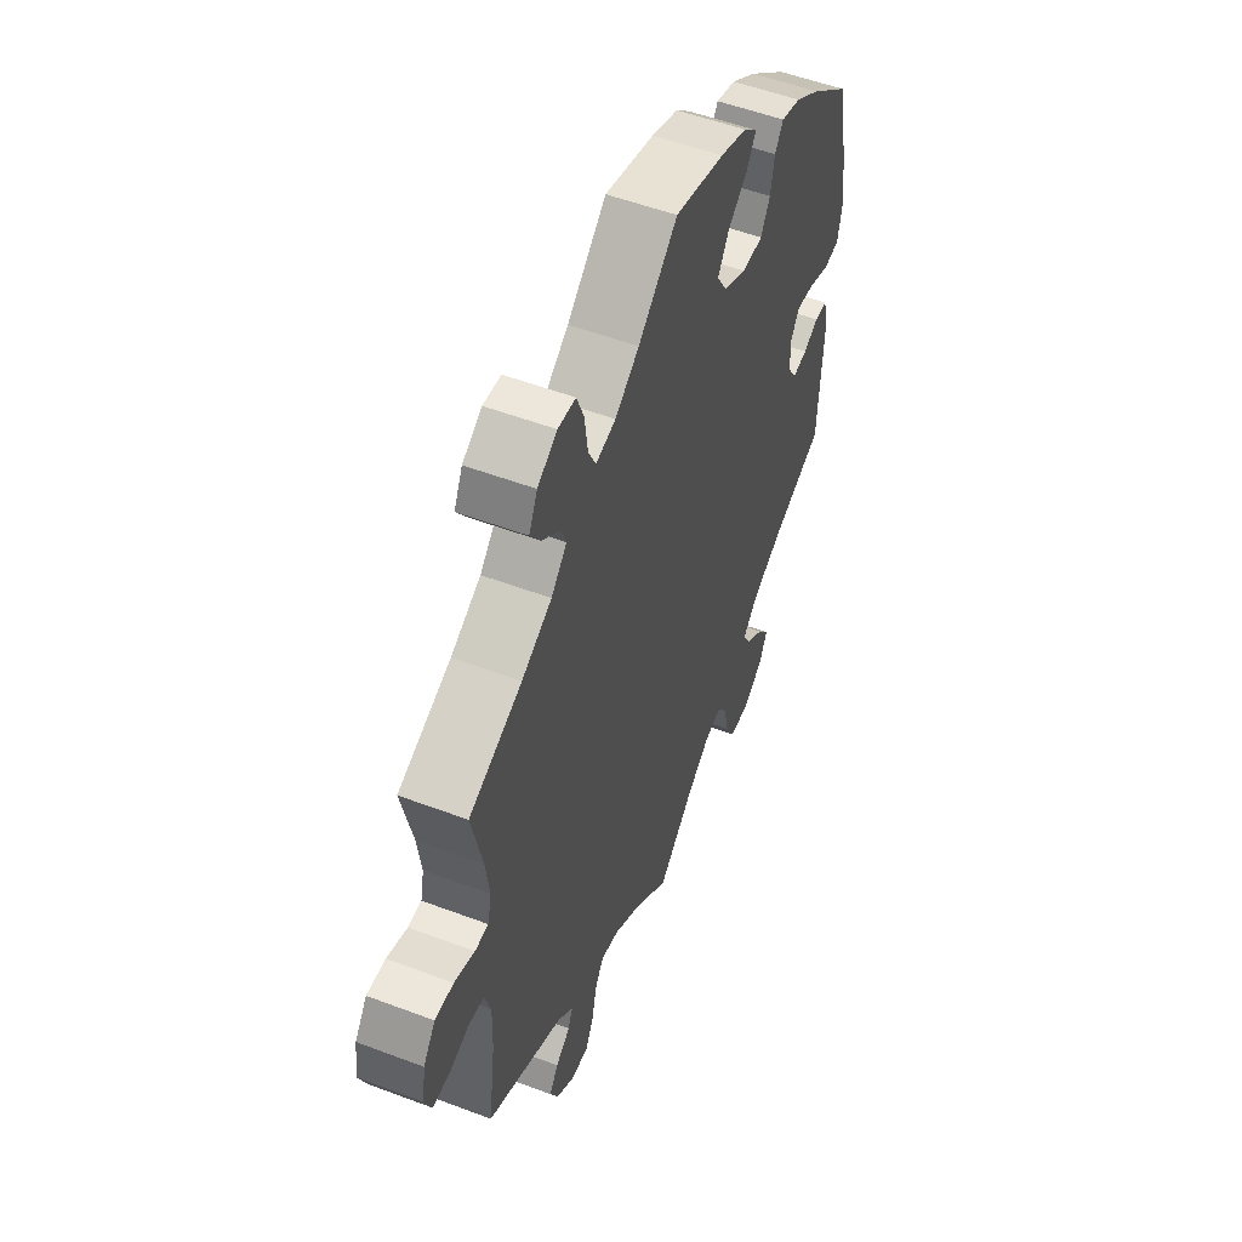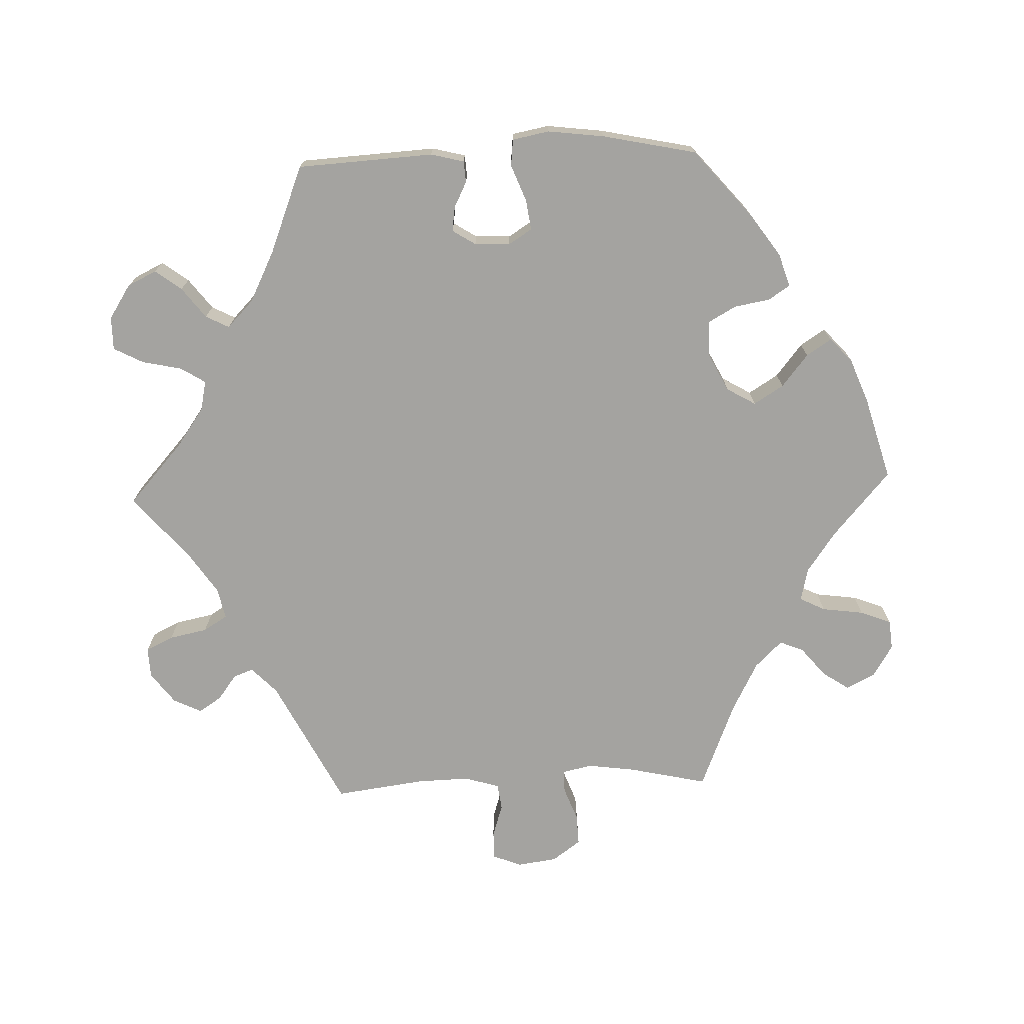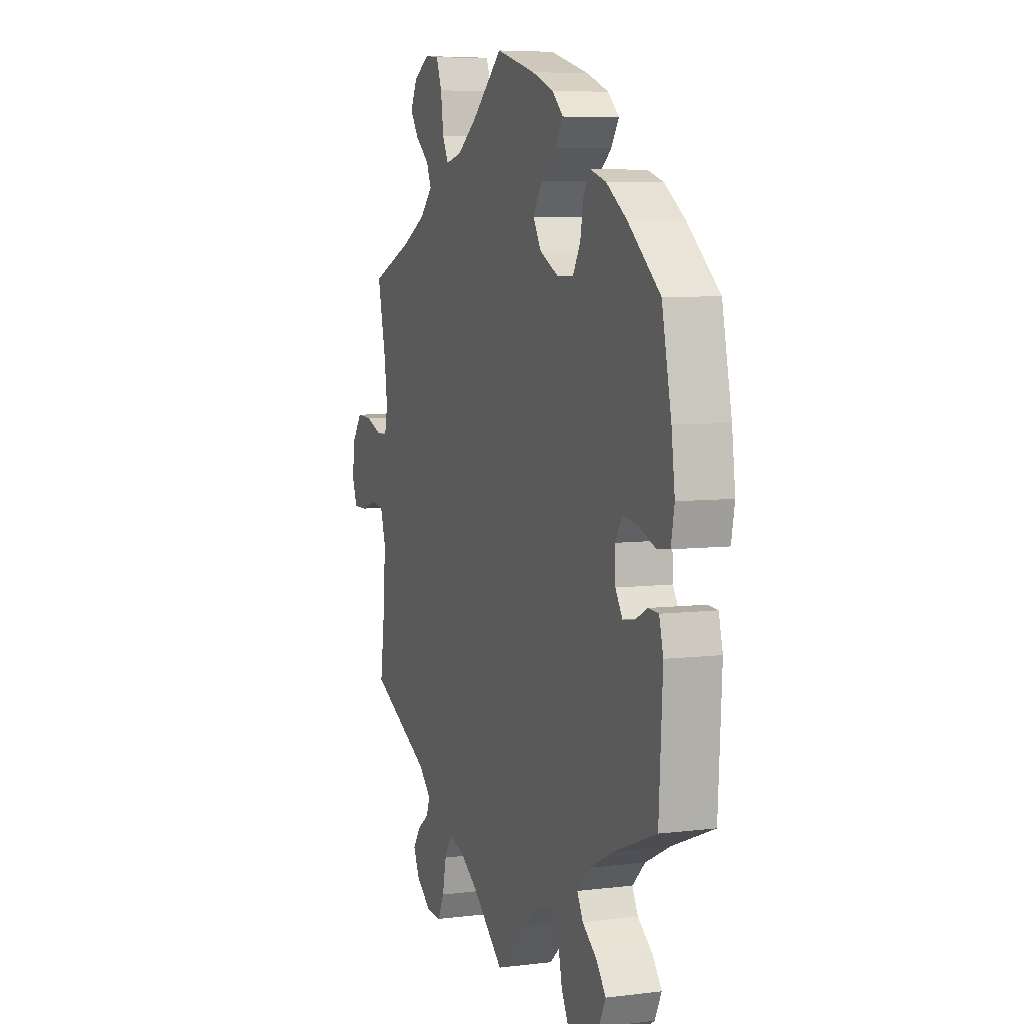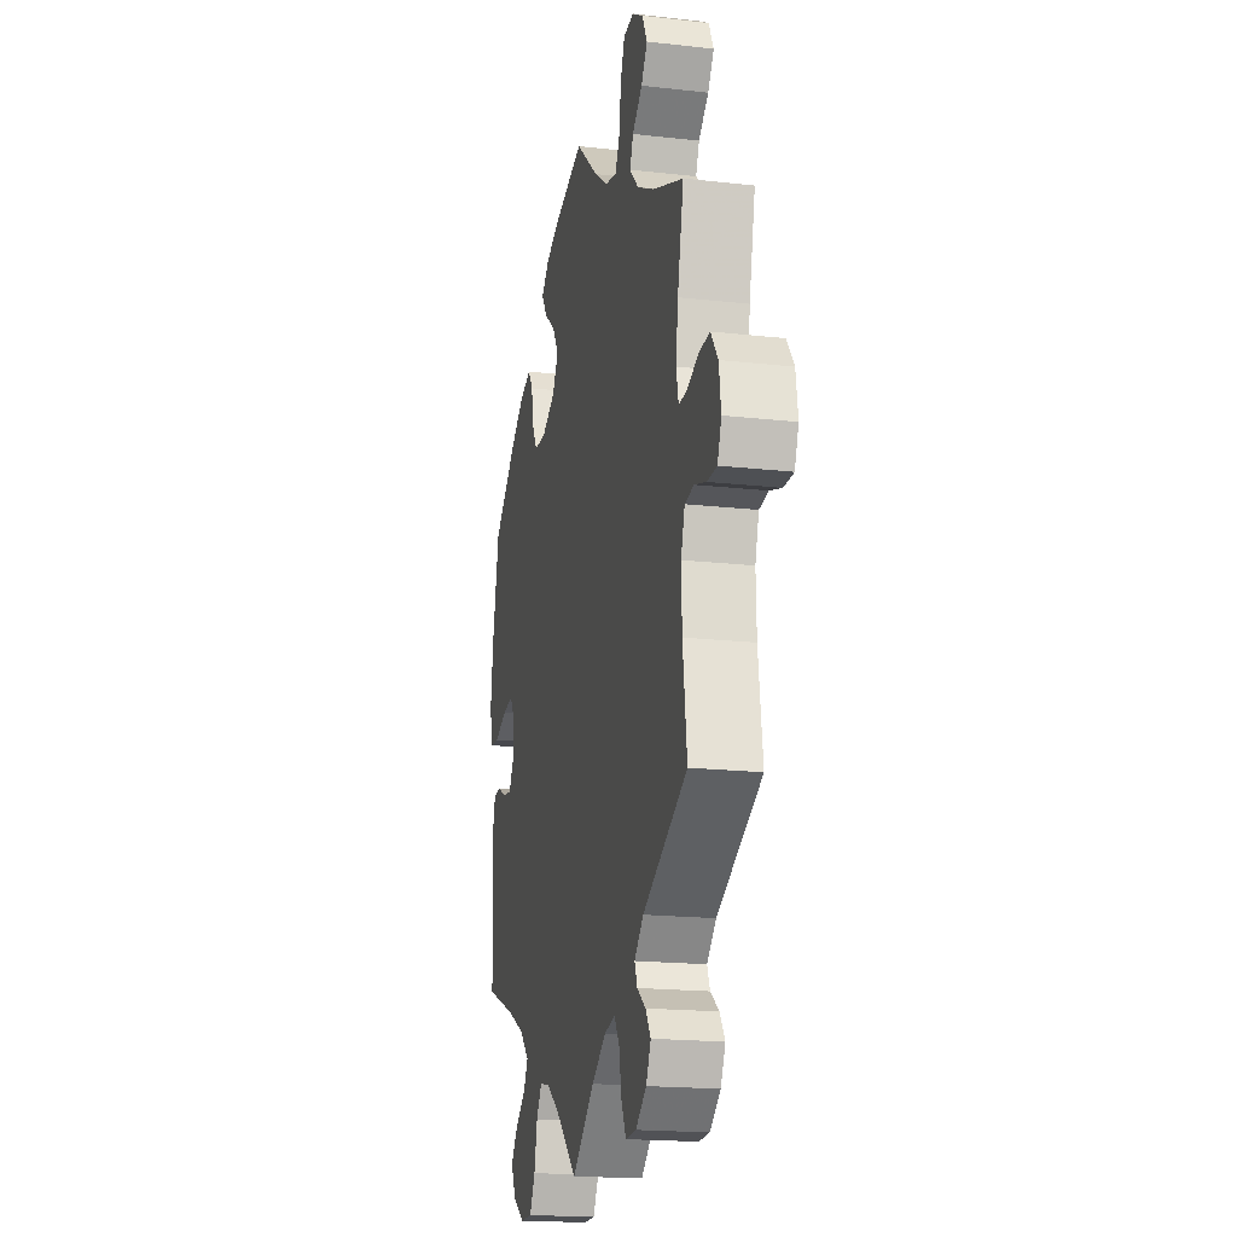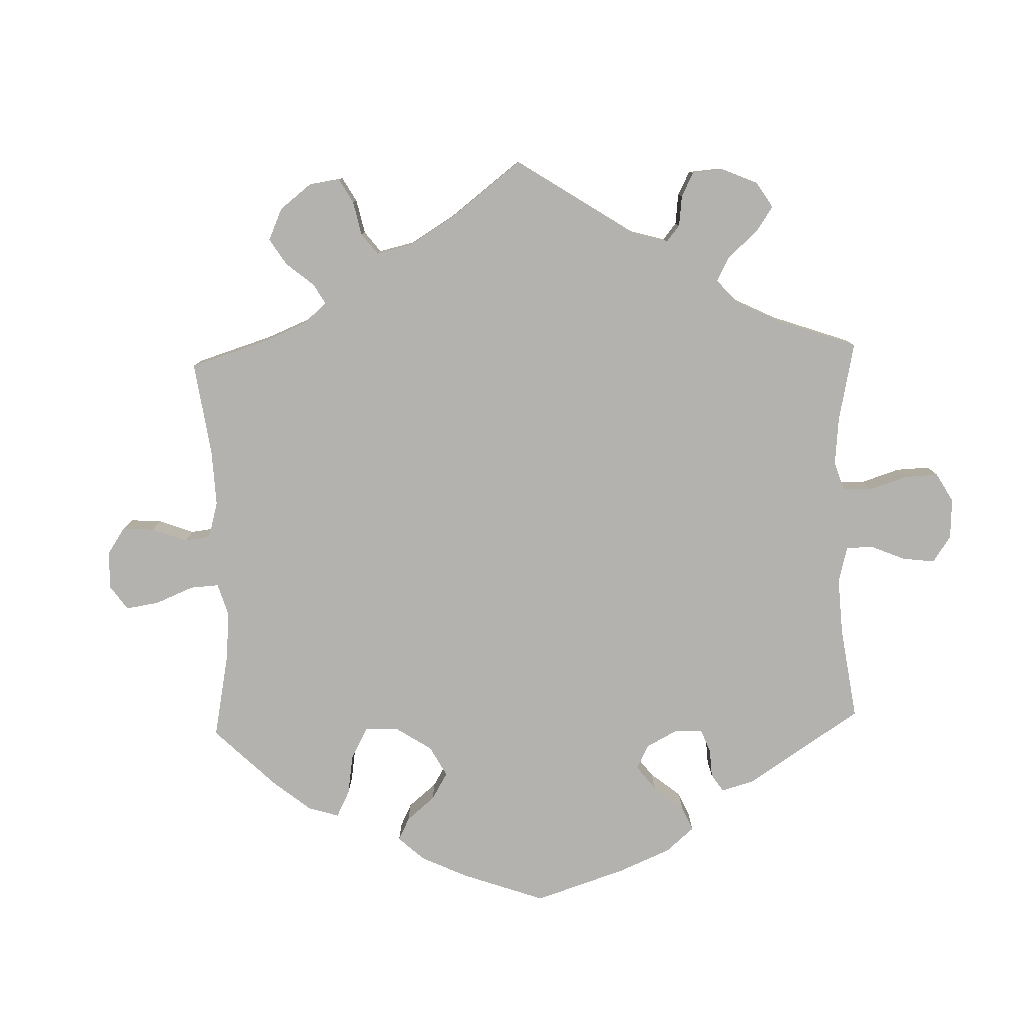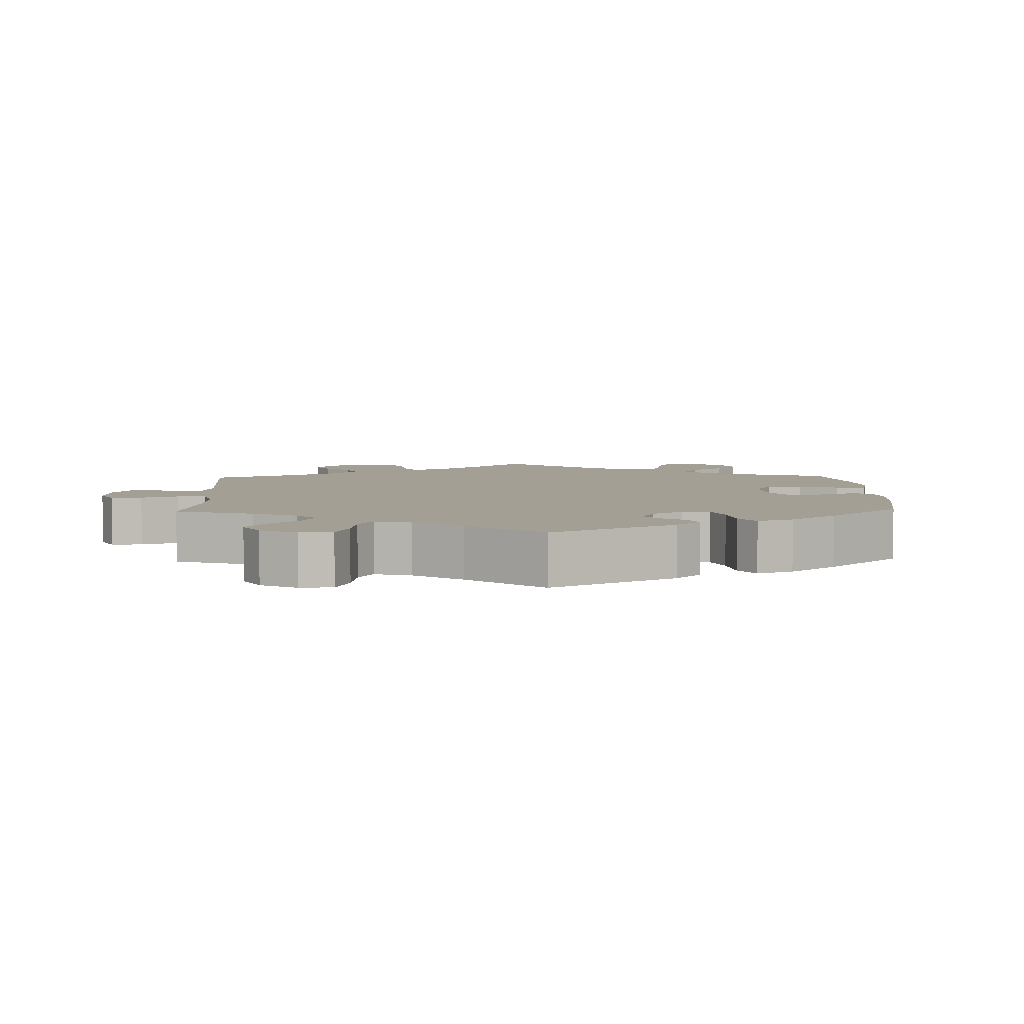
<metadata>
{"format":"obj","ext":"obj","renderer":"f3d","projection":"perspective","resolution":1024,"background":"white","views":[{"elev":53.7,"azim":111.9,"up":"+Z"},{"elev":-73.0,"azim":-87.9,"up":"+Y"},{"elev":6.4,"azim":-110.3,"up":"+Z"},{"elev":-18.6,"azim":77.8,"up":"+Z"},{"elev":-79.8,"azim":121.8,"up":"+Y"},{"elev":5.6,"azim":-122.0,"up":"+Y"}]}
</metadata>
<code>
v -0.086 0.07 -0.501
v -0.141 0.07 -0.462
v -0.183 0.07 -0.453
v -0.205 0.07 -0.488
v -0.217 0.07 -0.544
v -0.239 0.07 -0.586
v -0.286 0.07 -0.586
v -0.334 0.07 -0.555
v -0.354 0.07 -0.514
v -0.326 0.07 -0.477
v -0.283 0.07 -0.444
v -0.266 0.07 -0.411
v -0.304 0.07 -0.374
v -0.376 0.07 -0.338
v -0.5 0.07 -0.289
v -0.511 0.07 -0.096
v -0.499 0.07 -0.049
v -0.469 0.07 -0.047
v -0.433 0.07 -0.065
v -0.398 0.07 -0.07
v -0.377 0.07 -0.037
v -0.375 0.07 0.013
v -0.396 0.07 0.046
v -0.439 0.07 0.04
v -0.49 0.07 0.02
v -0.528 0.07 0.024
v -0.538 0.07 0.076
v -0.528 0.07 0.156
v -0.5 0.07 0.289
v -0.405 0.07 0.37
v -0.345 0.07 0.412
v -0.298 0.07 0.427
v -0.278 0.07 0.397
v -0.269 0.07 0.346
v -0.247 0.07 0.307
v -0.198 0.07 0.306
v -0.143 0.07 0.334
v -0.119 0.07 0.375
v -0.145 0.07 0.417
v -0.191 0.07 0.454
v -0.214 0.07 0.489
v -0.181 0.07 0.52
v -0.117 0.07 0.545
v 0 0.07 0.578
v 0.093 0.07 0.497
v 0.15 0.07 0.457
v 0.197 0.07 0.446
v 0.215 0.07 0.482
v 0.223 0.07 0.541
v 0.24 0.07 0.585
v 0.282 0.07 0.589
v 0.328 0.07 0.561
v 0.348 0.07 0.52
v 0.323 0.07 0.483
v 0.282 0.07 0.449
v 0.268 0.07 0.415
v 0.305 0.07 0.377
v 0.376 0.07 0.34
v 0.501 0.07 0.29
v 0.476 0.07 0.178
v 0.467 0.07 0.111
v 0.476 0.07 0.069
v 0.508 0.07 0.069
v 0.556 0.07 0.087
v 0.6 0.07 0.089
v 0.629 0.07 0.049
v 0.637 0.07 -0.007
v 0.621 0.07 -0.048
v 0.581 0.07 -0.048
v 0.534 0.07 -0.033
v 0.497 0.07 -0.038
v 0.482 0.07 -0.087
v 0.484 0.07 -0.162
v 0.501 0.07 -0.289
v 0.32 0.07 -0.381
v 0.283 0.07 -0.417
v 0.294 0.07 -0.445
v 0.329 0.07 -0.471
v 0.35 0.07 -0.503
v 0.331 0.07 -0.543
v 0.287 0.07 -0.576
v 0.244 0.07 -0.578
v 0.225 0.07 -0.539
v 0.214 0.07 -0.485
v 0.193 0.07 -0.451
v 0.149 0.07 -0.461
v 0.091 0.07 -0.5
v 0 0.07 -0.578
v -0.086 0 -0.501
v -0.141 0 -0.462
v -0.183 0 -0.453
v -0.205 0 -0.488
v -0.217 0 -0.544
v -0.239 0 -0.586
v -0.286 0 -0.586
v -0.334 0 -0.555
v -0.354 0 -0.514
v -0.326 0 -0.477
v -0.283 0 -0.444
v -0.266 0 -0.411
v -0.304 0 -0.374
v -0.376 0 -0.338
v -0.5 0 -0.289
v -0.511 0 -0.096
v -0.499 0 -0.049
v -0.469 0 -0.047
v -0.433 0 -0.065
v -0.398 0 -0.07
v -0.377 0 -0.037
v -0.375 0 0.013
v -0.396 0 0.046
v -0.439 0 0.04
v -0.49 0 0.02
v -0.528 0 0.024
v -0.538 0 0.076
v -0.528 0 0.156
v -0.5 0 0.289
v -0.405 0 0.37
v -0.345 0 0.412
v -0.298 0 0.427
v -0.278 0 0.397
v -0.269 0 0.346
v -0.247 0 0.307
v -0.198 0 0.306
v -0.143 0 0.334
v -0.119 0 0.375
v -0.145 0 0.417
v -0.191 0 0.454
v -0.214 0 0.489
v -0.181 0 0.52
v -0.117 0 0.545
v 0 0 0.578
v 0.093 0 0.497
v 0.15 0 0.457
v 0.197 0 0.446
v 0.215 0 0.482
v 0.223 0 0.541
v 0.24 0 0.585
v 0.282 0 0.589
v 0.328 0 0.561
v 0.348 0 0.52
v 0.323 0 0.483
v 0.282 0 0.449
v 0.268 0 0.415
v 0.305 0 0.377
v 0.376 0 0.34
v 0.501 0 0.29
v 0.476 0 0.178
v 0.467 0 0.111
v 0.476 0 0.069
v 0.508 0 0.069
v 0.556 0 0.087
v 0.6 0 0.089
v 0.629 0 0.049
v 0.637 0 -0.007
v 0.621 0 -0.048
v 0.581 0 -0.048
v 0.534 0 -0.033
v 0.497 0 -0.038
v 0.482 0 -0.087
v 0.484 0 -0.162
v 0.501 0 -0.289
v 0.32 0 -0.381
v 0.283 0 -0.417
v 0.294 0 -0.445
v 0.329 0 -0.471
v 0.35 0 -0.503
v 0.331 0 -0.543
v 0.287 0 -0.576
v 0.244 0 -0.578
v 0.225 0 -0.539
v 0.214 0 -0.485
v 0.193 0 -0.451
v 0.149 0 -0.461
v 0.091 0 -0.5
v 0 0 -0.578
f 87 88 1
f 86 87 1 2
f 85 86 2 3
f 81 82 83 84
f 81 84 85
f 80 81 85
f 77 78 79 80
f 76 77 80 85
f 75 76 85 3
f 73 74 75 3
f 67 68 69 70
f 67 70 71
f 66 67 71
f 63 64 65 66
f 62 63 66 71
f 61 62 71 72
f 58 59 60
f 57 58 60 61
f 56 57 61 72
f 52 53 54 55
f 52 55 56
f 51 52 56
f 48 49 50 51
f 47 48 51 56
f 46 47 56 72
f 42 43 44 45
f 39 40 41 42
f 38 39 42 45
f 37 38 45 46
f 31 32 33 34
f 31 34 35
f 30 31 35
f 29 30 35
f 28 29 35 36
f 24 25 26 27
f 23 24 27 28
f 16 17 18 19
f 14 15 16 19
f 13 14 19 20
f 12 13 20 21
f 8 9 10 11
f 8 11 12
f 7 8 12
f 4 5 6 7
f 3 4 7 12
f 36 37 46 72
f 23 28 36 72
f 22 23 72 73
f 21 22 73
f 3 12 21 73
f 89 176 175
f 90 89 175 174
f 91 90 174 173
f 172 171 170 169
f 173 172 169
f 173 169 168
f 168 167 166 165
f 173 168 165 164
f 91 173 164 163
f 91 163 162 161
f 158 157 156 155
f 159 158 155
f 159 155 154
f 154 153 152 151
f 159 154 151 150
f 160 159 150 149
f 148 147 146
f 149 148 146 145
f 160 149 145 144
f 143 142 141 140
f 144 143 140
f 144 140 139
f 139 138 137 136
f 144 139 136 135
f 160 144 135 134
f 133 132 131 130
f 130 129 128 127
f 133 130 127 126
f 134 133 126 125
f 122 121 120 119
f 123 122 119
f 123 119 118
f 123 118 117
f 124 123 117 116
f 115 114 113 112
f 116 115 112 111
f 107 106 105 104
f 107 104 103 102
f 108 107 102 101
f 109 108 101 100
f 99 98 97 96
f 100 99 96
f 100 96 95
f 95 94 93 92
f 100 95 92 91
f 160 134 125 124
f 160 124 116 111
f 161 160 111 110
f 161 110 109
f 161 109 100 91
f 1 89 90 2
f 2 90 91 3
f 3 91 92 4
f 4 92 93 5
f 5 93 94 6
f 6 94 95 7
f 7 95 96 8
f 8 96 97 9
f 9 97 98 10
f 10 98 99 11
f 11 99 100 12
f 12 100 101 13
f 13 101 102 14
f 14 102 103 15
f 15 103 104 16
f 16 104 105 17
f 17 105 106 18
f 18 106 107 19
f 19 107 108 20
f 20 108 109 21
f 21 109 110 22
f 22 110 111 23
f 23 111 112 24
f 24 112 113 25
f 25 113 114 26
f 26 114 115 27
f 27 115 116 28
f 28 116 117 29
f 29 117 118 30
f 30 118 119 31
f 31 119 120 32
f 32 120 121 33
f 33 121 122 34
f 34 122 123 35
f 35 123 124 36
f 36 124 125 37
f 37 125 126 38
f 38 126 127 39
f 39 127 128 40
f 40 128 129 41
f 41 129 130 42
f 42 130 131 43
f 43 131 132 44
f 44 132 133 45
f 45 133 134 46
f 46 134 135 47
f 47 135 136 48
f 48 136 137 49
f 49 137 138 50
f 50 138 139 51
f 51 139 140 52
f 52 140 141 53
f 53 141 142 54
f 54 142 143 55
f 55 143 144 56
f 56 144 145 57
f 57 145 146 58
f 58 146 147 59
f 59 147 148 60
f 60 148 149 61
f 61 149 150 62
f 62 150 151 63
f 63 151 152 64
f 64 152 153 65
f 65 153 154 66
f 66 154 155 67
f 67 155 156 68
f 68 156 157 69
f 69 157 158 70
f 70 158 159 71
f 71 159 160 72
f 72 160 161 73
f 73 161 162 74
f 74 162 163 75
f 75 163 164 76
f 76 164 165 77
f 77 165 166 78
f 78 166 167 79
f 79 167 168 80
f 80 168 169 81
f 81 169 170 82
f 82 170 171 83
f 83 171 172 84
f 84 172 173 85
f 85 173 174 86
f 86 174 175 87
f 87 175 176 88
f 88 176 89 1

</code>
